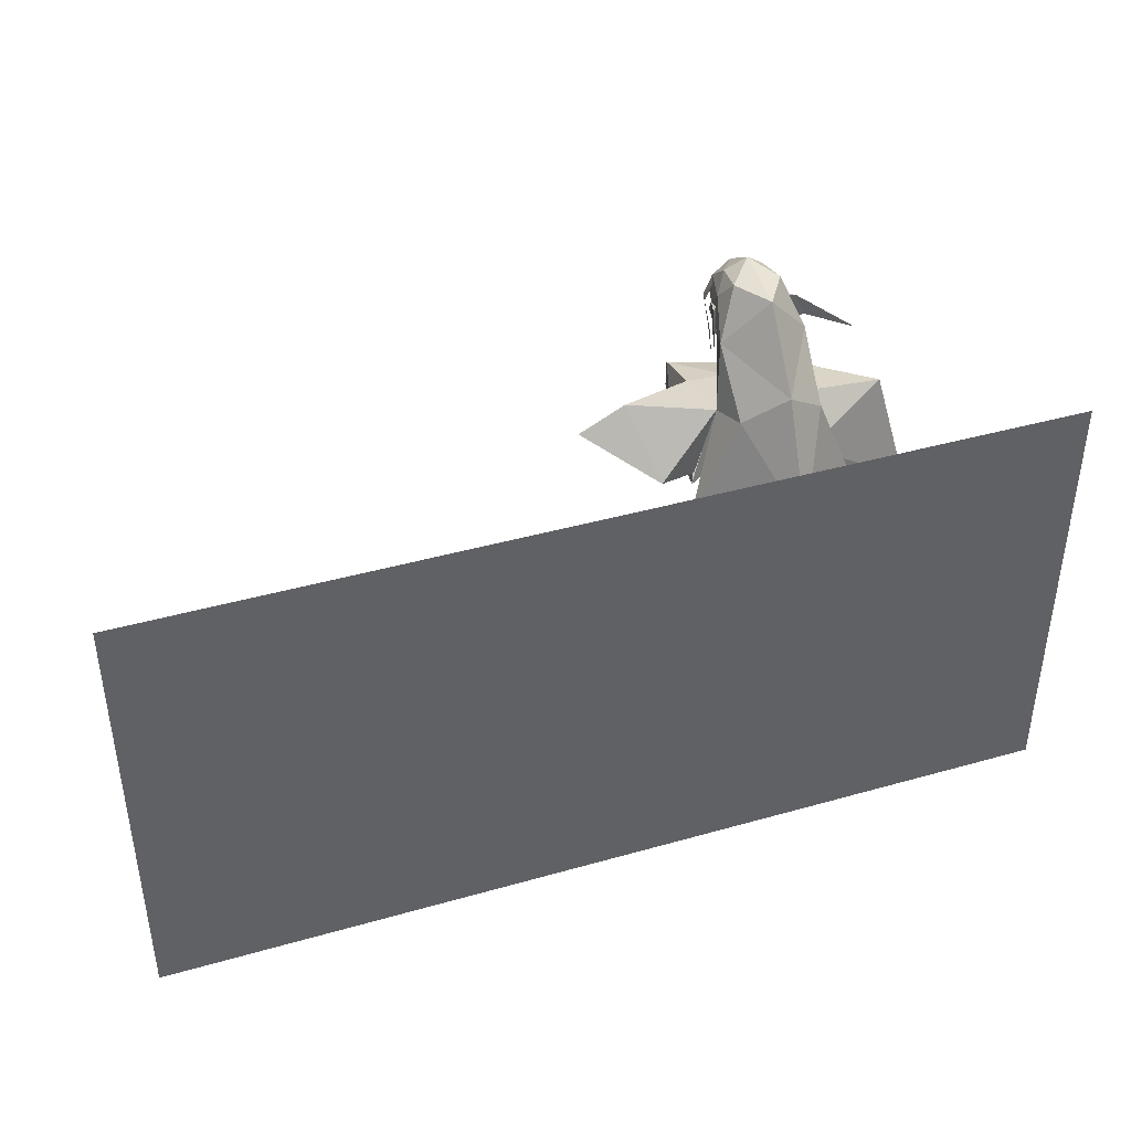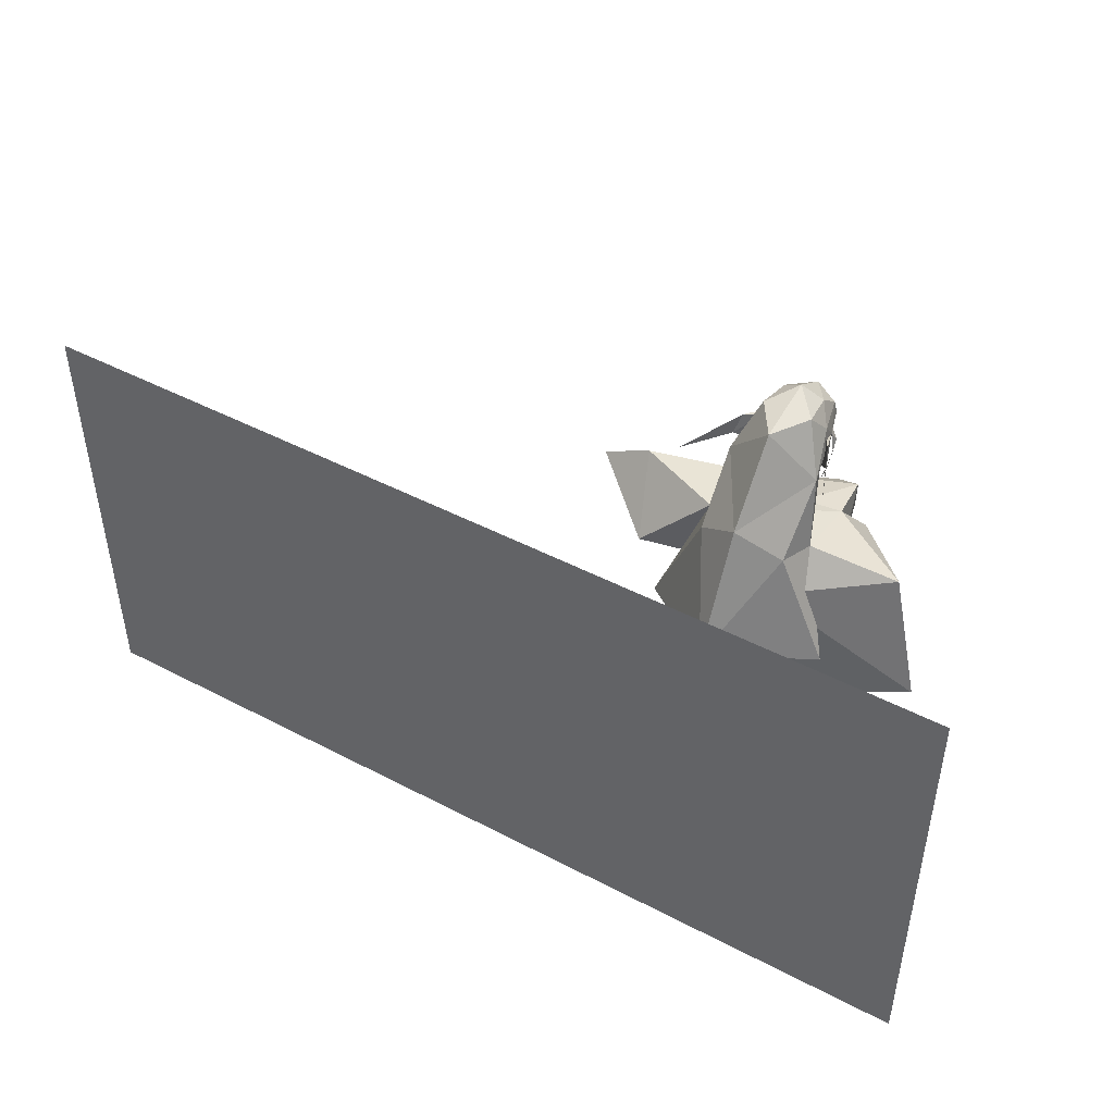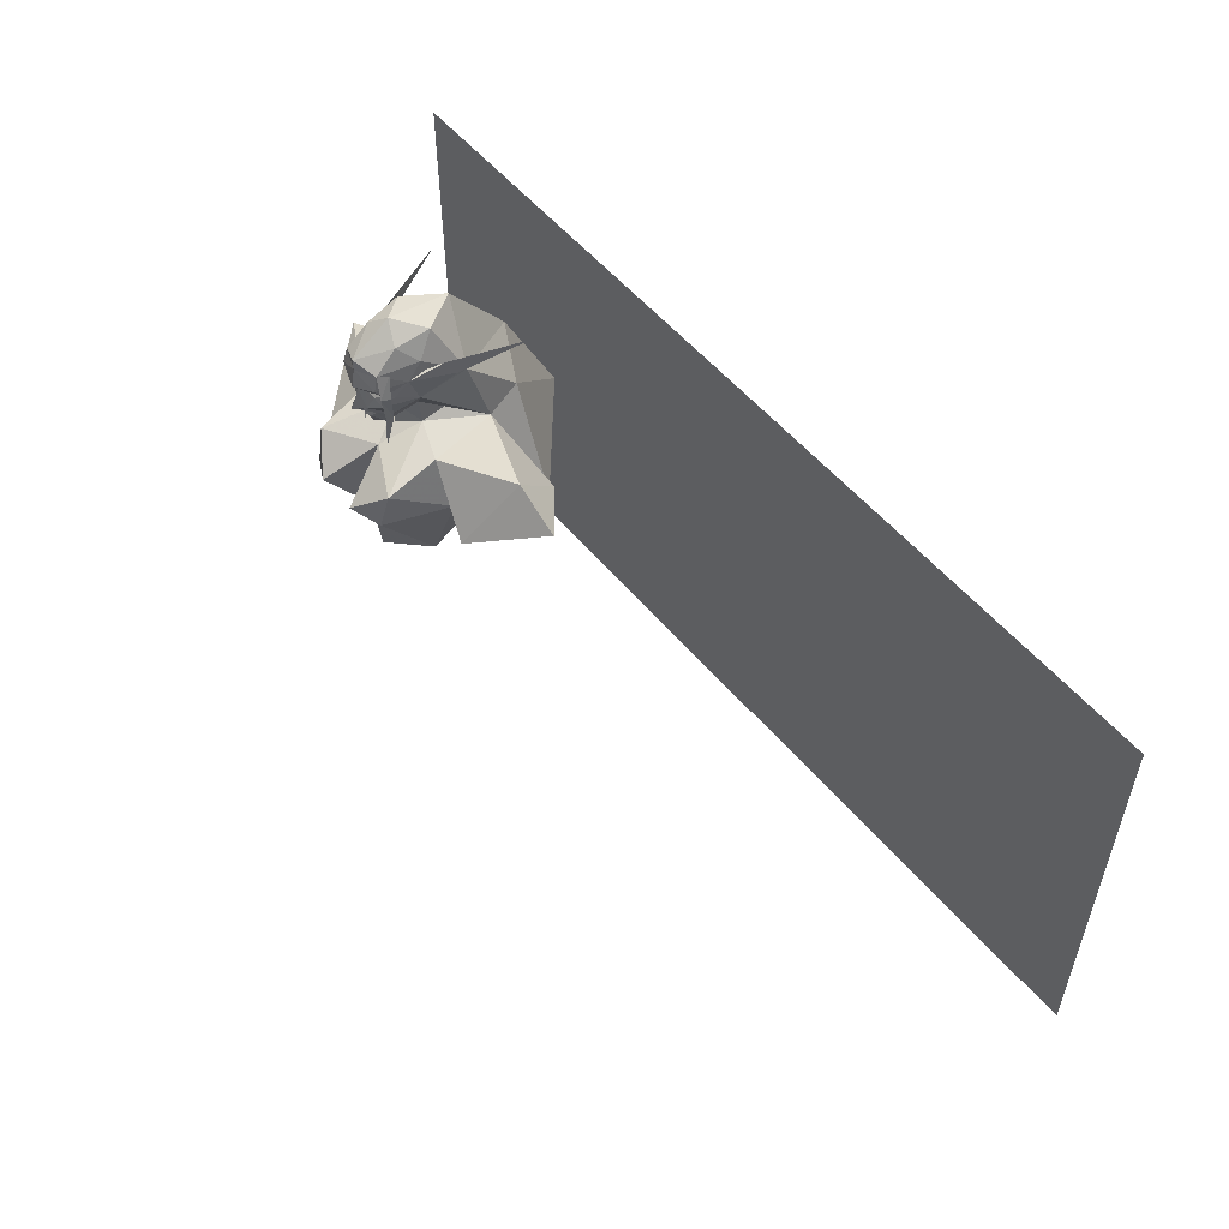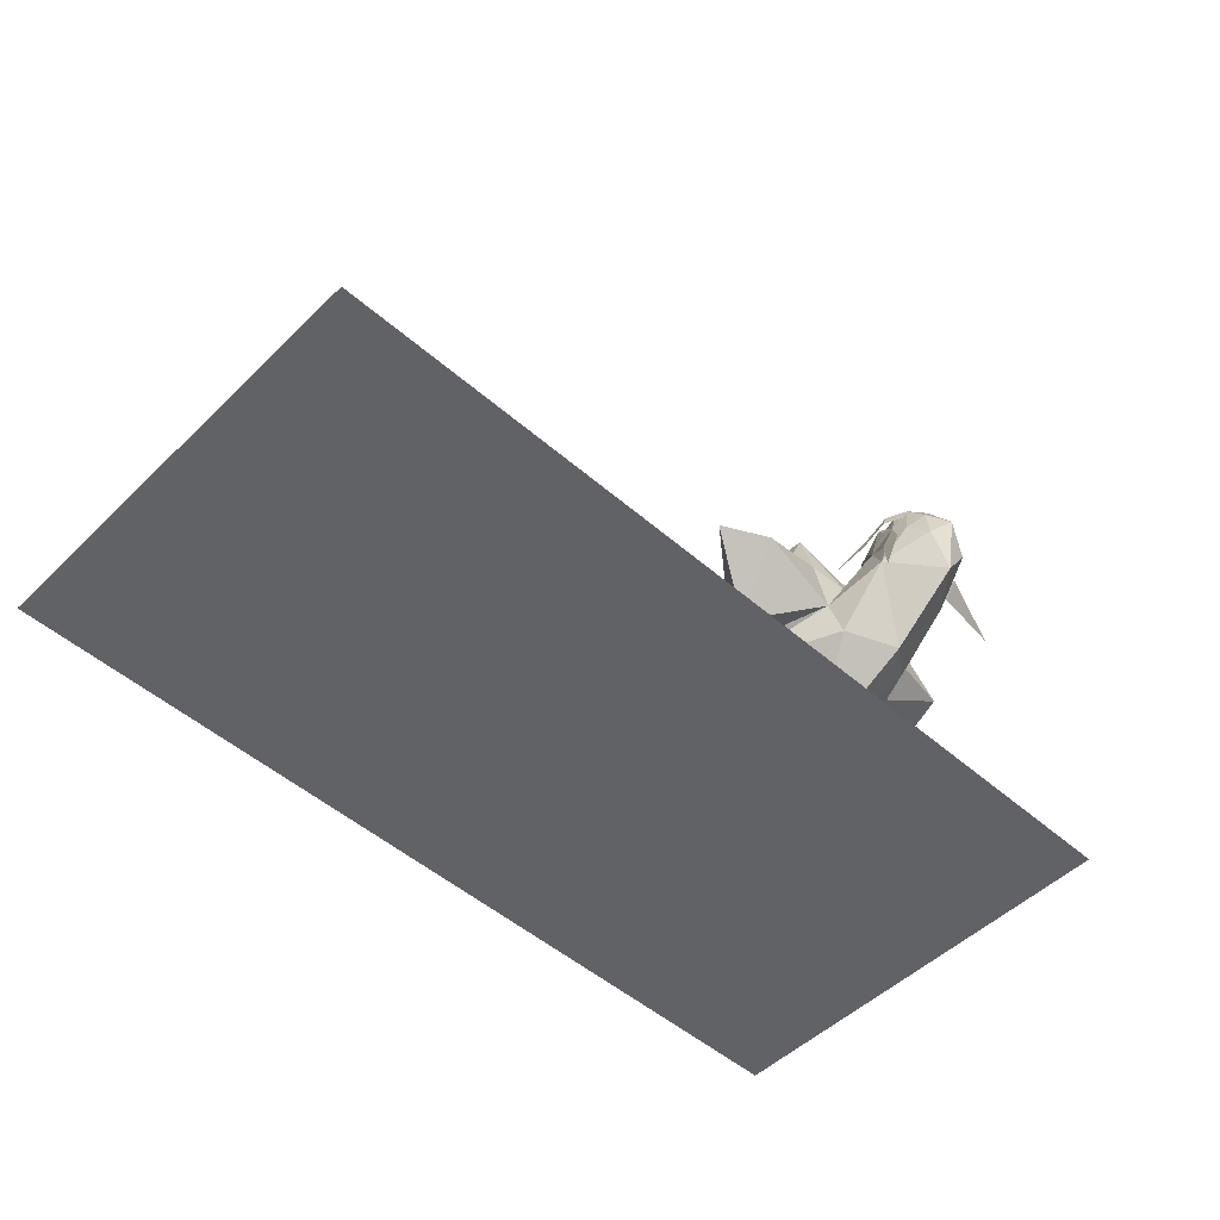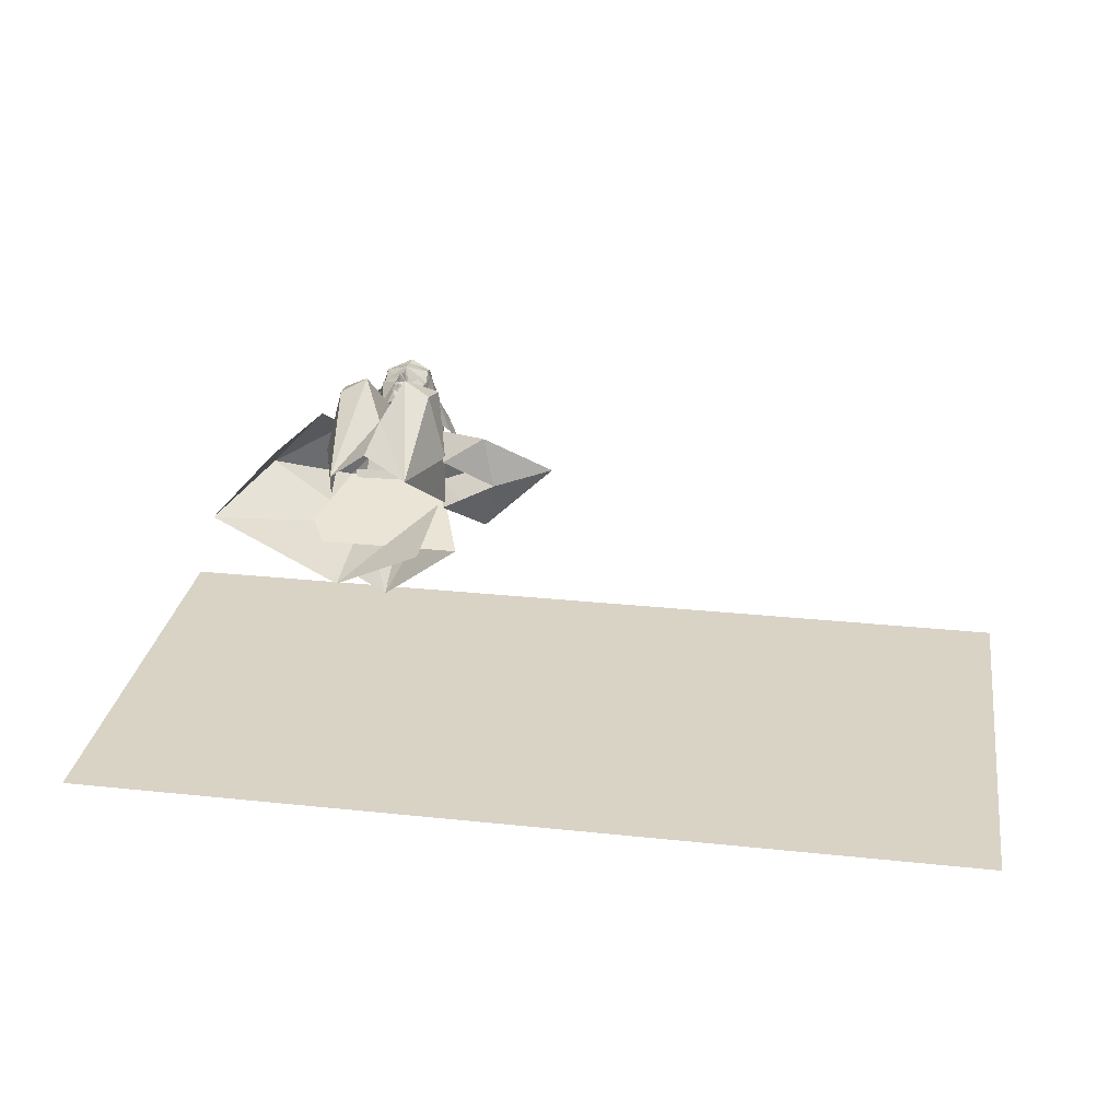
<metadata>
{"format":"obj","ext":"obj","renderer":"f3d","projection":"perspective","resolution":1024,"background":"white","views":[{"elev":41.0,"azim":160.9,"up":"+Y"},{"elev":46.2,"azim":-149.1,"up":"+Y"},{"elev":54.1,"azim":51.2,"up":"+Y"},{"elev":-50.7,"azim":136.5,"up":"+Z"},{"elev":28.3,"azim":9.0,"up":"+Z"}]}
</metadata>
<code>
v -0.3738 1.067 -0.3016
v -0.3738 0.4188 -0.3016
v 0.9672 1.067 -0.3016
v 0.9672 0.4188 -0.3016
v -0.05124 0.9536 -0.1222
v -0.1967 0.9763 -0.03311
v -0.07876 1.008 -0.06278
v -0.07876 1.008 -0.06278
v -0.08117 0.9935 0.03049
v -0.103 0.9421 0.07226
v 0.07563 0.97 -0.08037
v 0.03447 1.012 -0.05436
v -0.07139 1.01 -0.05436
v -0.05124 0.9536 -0.1222
v -0.04866 0.7765 -0.1382
v -0.2447 0.7981 -0.04914
v -0.05124 0.9536 -0.1222
v 0.07563 0.97 -0.08037
v 0.07999 0.7765 -0.08037
v -0.1967 0.9763 -0.03311
v -0.103 0.9421 0.07226
v -0.2447 0.7981 -0.04914
v -0.05124 0.9536 -0.1222
v -0.103 0.9421 0.07226
v -0.1967 0.9763 -0.03311
v -0.2447 0.7981 -0.04914
v -0.05124 0.9536 -0.1222
v -0.1967 0.9763 -0.03311
v -0.07876 1.008 -0.06278
v -0.08117 0.9935 0.03049
v -0.103 0.9421 0.07226
v -0.05124 0.9536 -0.1222
v -0.07876 1.008 -0.06278
v 0.03447 1.012 -0.05436
v -0.07139 1.01 -0.05436
v -0.05124 0.9536 -0.1222
v -0.05124 0.9536 -0.1222
v 0.07563 0.97 -0.08037
v -0.2447 0.7981 -0.04914
v -0.14 0.7938 0.06836
v -0.103 0.9421 0.07226
v -0.14 0.7938 0.06836
v -0.2447 0.7981 -0.04914
v -0.103 0.9421 0.07226
v -0.004356 0.9997 0.0358
v -0.0312 1.006 0.01081
v 0.002317 0.9844 0.06722
v -0.08882 0.9159 -0.05638
v -0.05583 0.8005 0.03304
v -0.09092 0.9159 0.02235
v -0.08117 0.9935 0.03049
v -0.07189 0.9763 0.1059
v -0.0312 1.006 0.01081
v 0.002317 0.9844 0.06722
v -0.02753 0.9386 0.1382
v -0.06699 0.9267 0.1175
v 0.001844 0.7889 0.07849
v 0.003581 0.8857 0.09108
v 0.05952 0.8005 0.03304
v -0.03806 1.019 -0.02302
v -0.07876 1.008 -0.06278
v 0.0976 0.9159 0.02235
v 0.0955 0.9159 -0.05638
v 0.06909 1.008 -0.06277
v 0.02862 1.019 -0.02302
v 0.02191 1.006 0.0108
v 0.07585 0.9949 0.03049
v 0.07676 0.9769 0.1061
v 0.07206 0.9271 0.1188
v 0.03223 0.9388 0.1384
v -0.06741 1.102 -0.03915
v -0.0472 1.073 0.02011
v -0.0509 1.117 0.03644
v -0.05113 1.141 0.01685
v -0.03585 1.137 0.07286
v -0.03311 1.164 0.04056
v -0.004719 1.149 0.0849
v -0.004719 1.187 0.02847
v 0.02367 1.164 0.04056
v 0.02948 1.172 -0.009273
v 0.04169 1.141 0.01685
v 0.05797 1.102 -0.03915
v -0.03892 1.172 -0.009273
v 0.04152 1.117 0.03646
v 0.02644 1.137 0.07283
v 0.03783 1.073 0.02011
v -0.004719 1.132 0.08503
v -0.01933 1.054 0.06833
v -0.03196 1.052 0.05208
v -0.02087 1.031 0.0568
v -0.01347 1.046 0.07308
v -0.004653 1.025 0.06567
v -0.004654 1.041 0.07301
v 0.004166 1.046 0.07308
v -0.004653 1.024 0.0561
v 0.01156 1.031 0.0568
v -0.004654 1.033 0.0319
v -0.0356 1.052 0.01608
v -0.0472 1.073 0.02011
v 0.02626 1.052 0.01608
v 0.03783 1.073 0.02011
v 0.02265 1.052 0.05208
v 0.01002 1.054 0.06833
v -0.01933 1.054 0.06833
v -0.01409 1.065 0.07868
v -0.03196 1.052 0.05208
v -0.03885 1.082 0.07121
v -0.0472 1.073 0.02011
v -0.0447 1.096 0.054
v -0.0509 1.117 0.03644
v -0.03811 1.099 0.06611
v -0.03784 1.115 0.07884
v -0.02511 1.102 0.07691
v -0.004654 1.105 0.09024
v 0.02853 1.115 0.07884
v -0.004719 1.132 0.08503
v -0.03585 1.137 0.07286
v 0.02644 1.137 0.07283
v 0.04152 1.117 0.03646
v 0.01002 1.054 0.06833
v 0.02265 1.052 0.05208
v 0.004779 1.065 0.07868
v 0.02954 1.082 0.07121
v 0.03783 1.073 0.02011
v 0.03539 1.096 0.054
v 0.0288 1.099 0.06611
v 0.0158 1.102 0.07691
v -0.01409 1.065 0.07868
v -0.004654 1.062 0.08207
v -0.004654 1.064 0.09316
v -0.004654 1.067 0.09572
v 0.004779 1.065 0.07868
v -0.004654 1.096 0.08225
v 0.000746 1.096 0.07513
v -0.004654 1.105 0.09024
v 0.0158 1.102 0.07691
v -0.01005 1.096 0.07513
v -0.02511 1.102 0.07691
v -0.004719 1.065 -0.1432
v 0.05513 1.019 -0.1152
v -0.004719 0.9012 -0.2205
v -0.06457 1.019 -0.1152
v -0.1314 0.8609 -0.1119
v -0.07876 1.008 -0.06278
v 0.06909 1.008 -0.06277
v 0.122 0.8609 -0.1119
v 0.06909 1.008 -0.06277
v 0.122 0.8609 -0.1119
v 0.09675 1.139 -0.1103
v 0.05747 1.134 -0.008229
v 0.06325 1.111 -0.0227
v 0.04152 1.117 0.03646
v 0.03783 1.073 0.02011
v 0.03983 1.122 0.02041
v -0.03892 1.172 -0.009273
v -0.004719 1.187 0.02847
v -0.004719 1.17 -0.06189
v -0.06741 1.102 -0.03915
v 0.02948 1.172 -0.009273
v 0.05797 1.102 -0.03915
v -0.0723 1.111 -0.0227
v -0.06526 1.134 -0.008229
v -0.04927 1.122 0.02041
v -0.0509 1.117 0.03644
v -0.0472 1.073 0.02011
v -0.1062 1.139 -0.1103
v 0.03714 1.105 0.07645
v 0.03107 1.057 0.06825
v 0.0329 1.058 0.05785
v 0.03993 1.102 0.064
v 0.02301 0.9976 0.06725
v 0.0311 1.136 0.05575
v 0.03714 1.105 0.07645
v 0.02644 1.137 0.07283
v -0.05628 1.089 0.03508
v -0.05541 1.102 0.04517
v -0.0509 1.117 0.03644
v -0.04682 1.122 0.04494
v -0.05541 1.102 0.04517
v -0.04809 1.045 0.03929
v -0.04626 1.047 0.04854
v -0.03081 0.9978 0.06339
v -0.04809 1.045 0.03929
v 0.02191 1.006 0.0108
v -0.004356 0.9997 0.0358
v 0.002317 0.9844 0.06722
v 0.02191 1.006 0.0108
v -0.004654 1.033 0.0319
v -0.004356 0.9997 0.0358
v -0.0312 1.006 0.01081
v -0.0356 1.052 0.01608
v -0.03806 1.019 -0.02302
v -0.04311 1.073 0.003107
v 0.04271 1.073 0.003107
v 0.02626 1.052 0.01608
v 0.02862 1.019 -0.02302
v -0.004654 1.051 0.07554
v -0.01933 1.054 0.06833
v -0.004654 1.056 0.05154
v 0.01002 1.054 0.06833
v -0.004654 1.054 0.0812
v 0.004779 1.065 0.07868
v -0.004654 1.062 0.08207
v -0.01409 1.065 0.07868
v -0.01343 1.056 0.07699
v 0.00412 1.056 0.07699
v 0.00412 1.056 0.07699
v -0.004654 1.051 0.07554
v 0.01002 1.054 0.06833
v 0.004779 1.065 0.07868
v -0.01409 1.065 0.07868
v -0.01933 1.054 0.06833
v -0.01343 1.056 0.07699
v -0.004654 1.051 0.07554
v -0.01343 1.056 0.07699
v -0.004654 1.051 0.07554
v -0.004654 1.054 0.0812
v 0.00412 1.056 0.07699
v -0.0472 1.073 0.02011
v -0.04311 1.073 0.003107
v -0.0356 1.052 0.01608
v 0.03783 1.073 0.02011
v 0.02626 1.052 0.01608
v 0.04271 1.073 0.003107
v -0.004654 1.056 0.05154
v -0.01347 1.052 0.07189
v -0.004654 1.052 0.07554
v 0.004166 1.052 0.07189
v -0.004654 1.056 0.05154
v -0.01933 1.054 0.06833
v -0.01347 1.052 0.07189
v -0.004654 1.056 0.05154
v 0.004166 1.052 0.07189
v 0.01002 1.054 0.06833
v -0.01347 1.046 0.07308
v -0.004654 1.041 0.07301
v -0.004654 1.045 0.07708
v 0.004166 1.046 0.07308
v -0.01347 1.052 0.07189
v -0.01933 1.054 0.06833
v -0.01347 1.046 0.07308
v 0.004166 1.052 0.07189
v 0.004166 1.046 0.07308
v 0.01002 1.054 0.06833
v -0.01347 1.052 0.07189
v -0.01347 1.046 0.07308
v -0.004654 1.045 0.07708
v -0.004654 1.052 0.07554
v 0.004166 1.052 0.07189
v 0.004166 1.046 0.07308
v -0.004654 1.105 0.09024
v 0.0158 1.102 0.07691
v 0.02853 1.115 0.07884
v -0.004654 1.105 0.09024
v -0.03784 1.115 0.07884
v -0.02511 1.102 0.07691
v 0.000746 1.096 0.07513
v 0.01728 1.092 0.07378
v 0.0288 1.099 0.06611
v 0.0158 1.102 0.07691
v -0.01005 1.096 0.07513
v -0.02511 1.102 0.07691
v -0.03811 1.099 0.06611
v -0.02659 1.092 0.07378
v -0.02659 1.092 0.07378
v -0.03811 1.099 0.06611
v -0.03885 1.082 0.07121
v -0.01409 1.065 0.07868
v -0.01005 1.096 0.07513
v 0.000746 1.096 0.07513
v 0.004779 1.065 0.07868
v 0.01728 1.092 0.07378
v 0.02954 1.082 0.07121
v 0.0288 1.099 0.06611
v -0.004719 1.17 -0.06189
v 0.05797 1.102 -0.03915
v -0.004719 1.065 -0.1432
v -0.06741 1.102 -0.03915
v -0.06457 1.019 -0.1152
v 0.05513 1.019 -0.1152
v -0.07876 1.008 -0.06278
v -0.0472 1.073 0.02011
v -0.06741 1.102 -0.03915
v -0.0356 1.052 0.01608
v -0.03806 1.019 -0.02302
v -0.06457 1.019 -0.1152
v -0.07876 1.008 -0.06278
v -0.06741 1.102 -0.03915
v 0.02862 1.019 -0.02302
v 0.06909 1.008 -0.06277
v 0.02626 1.052 0.01608
v 0.03783 1.073 0.02011
v 0.05797 1.102 -0.03915
v 0.05513 1.019 -0.1152
v 0.05797 1.102 -0.03915
v 0.06909 1.008 -0.06277
v -0.04866 0.7765 -0.1382
v 0.07999 0.7765 -0.08037
v 0.07563 0.97 -0.08037
v -0.05124 0.9536 -0.1222
v -0.2447 0.7981 -0.04914
v 0.0976 0.8988 0.02235
v 0.1578 0.9238 0.05515
v 0.07585 0.9949 0.03049
v 0.1877 1.015 -0.01852
v 0.06909 1.008 -0.06277
v 0.1584 0.9238 -0.09396
v 0.0955 0.8988 -0.05638
v 0.1748 0.9118 -0.01953
v 0.2559 0.9798 -0.01808
f 1 2 3
f 4 3 2
f 5 6 7
f 8 6 9
f 9 6 10
f 11 5 12
f 13 12 14
f 15 16 17
f 17 18 15
f 19 15 18
f 20 21 22
f 23 20 22
f 24 25 26
f 25 27 26
f 28 29 30
f 28 30 31
f 28 32 33
f 34 35 36
f 37 38 34
f 39 40 41
f 42 43 44
f 45 46 47
f 48 49 50
f 50 51 48
f 50 52 51
f 53 51 52
f 52 54 53
f 52 55 54
f 56 55 52
f 50 56 52
f 50 49 56
f 49 57 58
f 49 58 55
f 56 49 55
f 58 57 59
f 60 61 51
f 51 53 60
f 62 59 63
f 64 65 66
f 66 67 64
f 66 68 67
f 68 62 67
f 69 62 68
f 69 59 62
f 70 59 69
f 58 59 70
f 58 70 54
f 55 58 54
f 68 66 54
f 70 68 54
f 70 69 68
f 71 72 73
f 71 73 74
f 73 75 74
f 74 75 76
f 76 75 77
f 78 76 77
f 78 77 79
f 80 78 79
f 80 79 81
f 80 81 82
f 83 71 74
f 83 74 76
f 83 76 78
f 84 81 85
f 81 79 85
f 79 77 85
f 82 81 84
f 82 84 86
f 75 87 77
f 85 77 87
f 88 89 90
f 91 88 90
f 92 91 90
f 93 91 92
f 93 92 94
f 90 95 92
f 92 96 94
f 96 92 95
f 96 95 97
f 90 97 95
f 90 98 97
f 90 89 98
f 98 89 99
f 96 97 100
f 100 101 102
f 96 100 102
f 103 96 102
f 94 96 103
f 104 105 106
f 107 106 105
f 107 108 106
f 107 109 108
f 109 110 108
f 109 111 110
f 111 112 110
f 113 112 111
f 107 111 109
f 114 115 116
f 114 116 112
f 112 116 117
f 112 117 110
f 116 115 118
f 115 119 118
f 120 121 122
f 123 122 121
f 123 121 124
f 123 124 125
f 125 124 119
f 125 119 126
f 126 119 115
f 127 126 115
f 123 125 126
f 128 129 130
f 131 128 130
f 131 130 132
f 133 131 132
f 133 132 134
f 134 135 133
f 135 134 136
f 132 130 129
f 133 128 131
f 133 137 128
f 137 133 135
f 135 138 137
f 139 140 141
f 139 141 142
f 143 142 141
f 144 142 143
f 143 145 144
f 146 145 143
f 147 148 140
f 148 141 140
f 149 150 151
f 150 152 151
f 151 152 153
f 150 154 152
f 151 154 150
f 153 154 151
f 155 156 157
f 155 157 158
f 159 160 157
f 159 157 156
f 161 162 163
f 162 161 164
f 161 165 164
f 165 161 163
f 162 164 163
f 166 161 162
f 170 169 167
f 168 167 169
f 171 169 168
f 172 170 173
f 173 174 172
f 176 175 177
f 178 177 176
f 180 179 175
f 180 179 181
f 182 181 183
f 184 185 186
f 187 188 189
f 189 188 190
f 190 188 191
f 191 192 190
f 191 193 192
f 194 195 196
f 196 195 187
f 187 195 188
f 197 198 199
f 197 199 200
f 201 202 203
f 201 203 204
f 201 204 205
f 201 206 202
f 207 208 209
f 210 207 209
f 211 212 213
f 213 212 214
f 215 216 217
f 218 217 216
f 219 220 221
f 222 223 224
f 225 226 227
f 225 227 228
f 229 230 231
f 232 233 234
f 235 236 237
f 238 237 236
f 239 240 241
f 242 243 244
f 245 246 247
f 248 245 247
f 248 247 249
f 249 247 250
f 251 252 253
f 254 255 256
f 257 258 259
f 257 259 260
f 261 262 263
f 261 263 264
f 265 266 267
f 265 267 268
f 269 265 268
f 270 271 272
f 272 271 273
f 272 273 274
f 275 276 277
f 275 277 278
f 278 277 279
f 276 280 277
f 281 282 283
f 284 282 281
f 285 284 281
f 286 287 288
f 289 290 291
f 291 290 292
f 290 293 292
f 294 295 296
f 297 298 299
f 299 300 297
f 301 297 300
f 302 303 304
f 303 305 304
f 304 305 306
f 307 306 305
f 308 306 307
f 308 307 309
f 307 305 310
f 303 310 305
f 303 309 310
f 302 309 303
f 309 307 310

</code>
